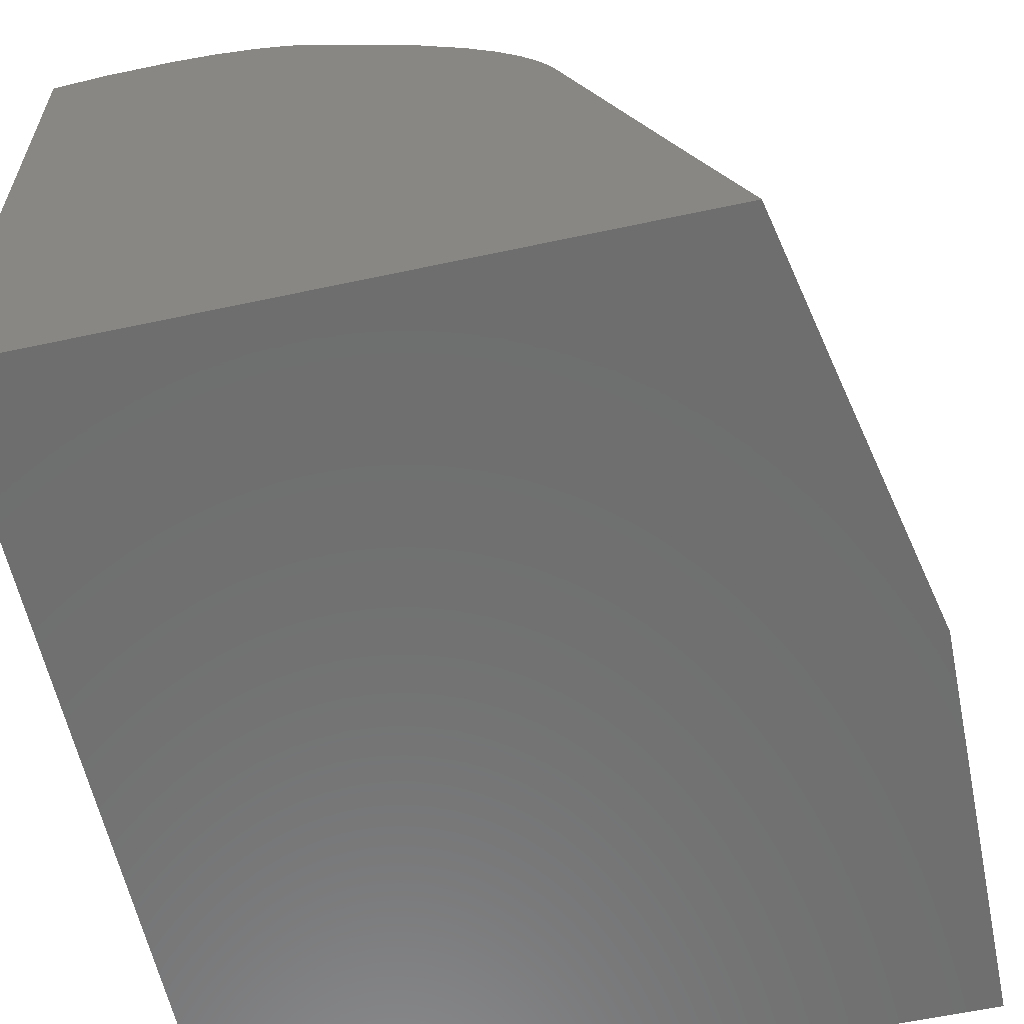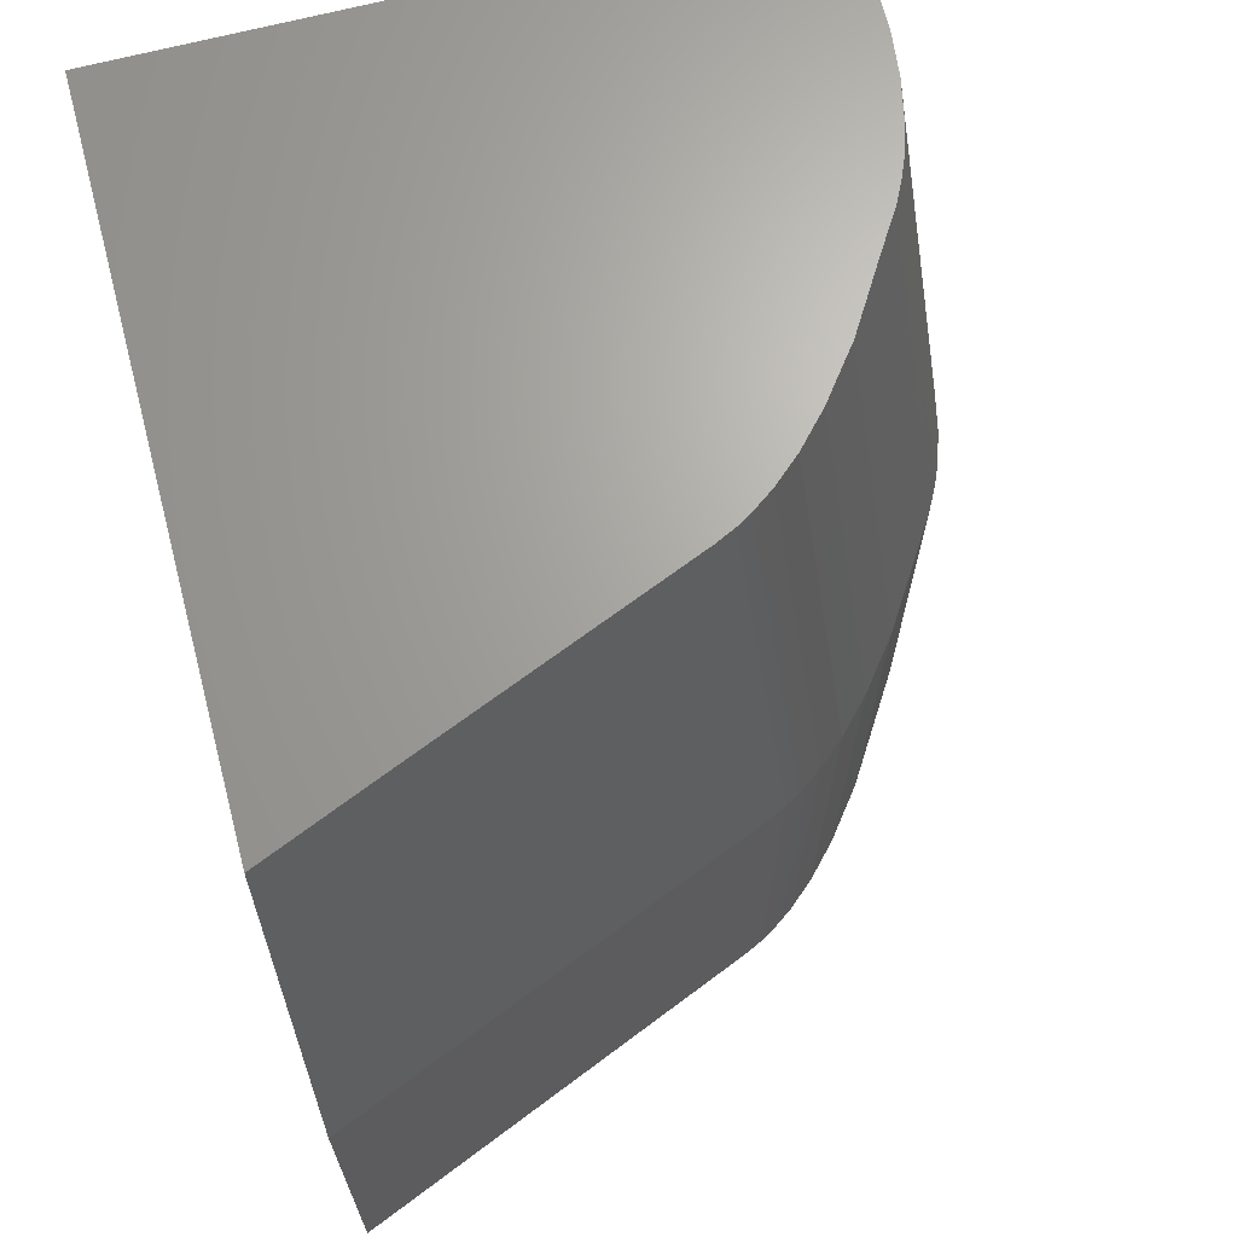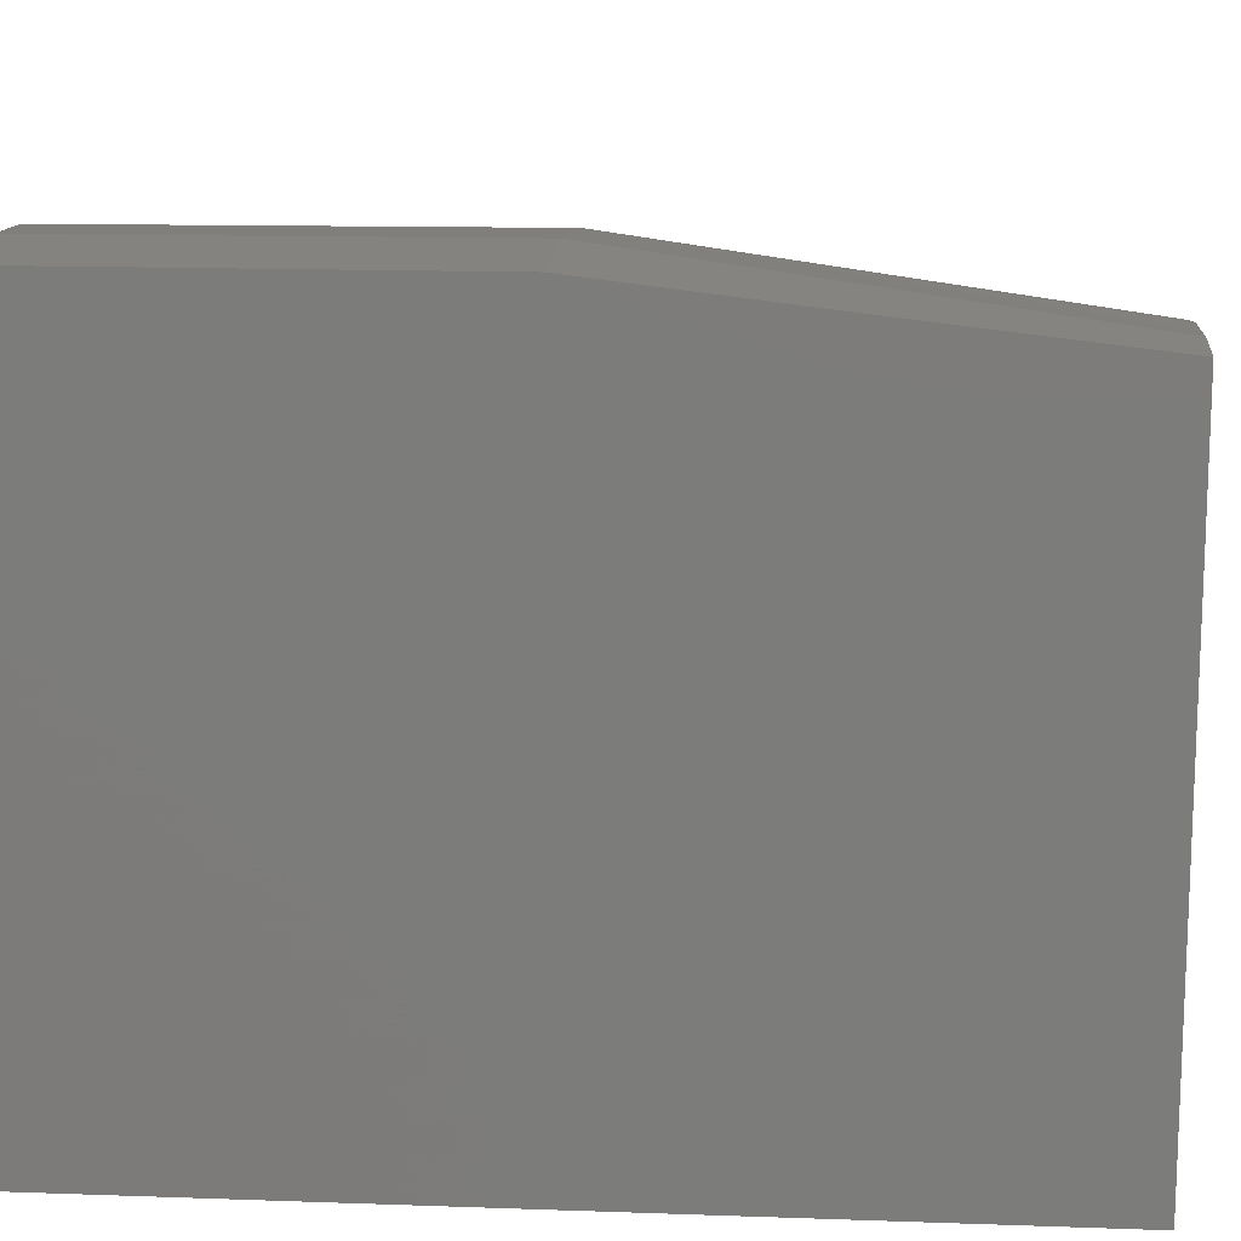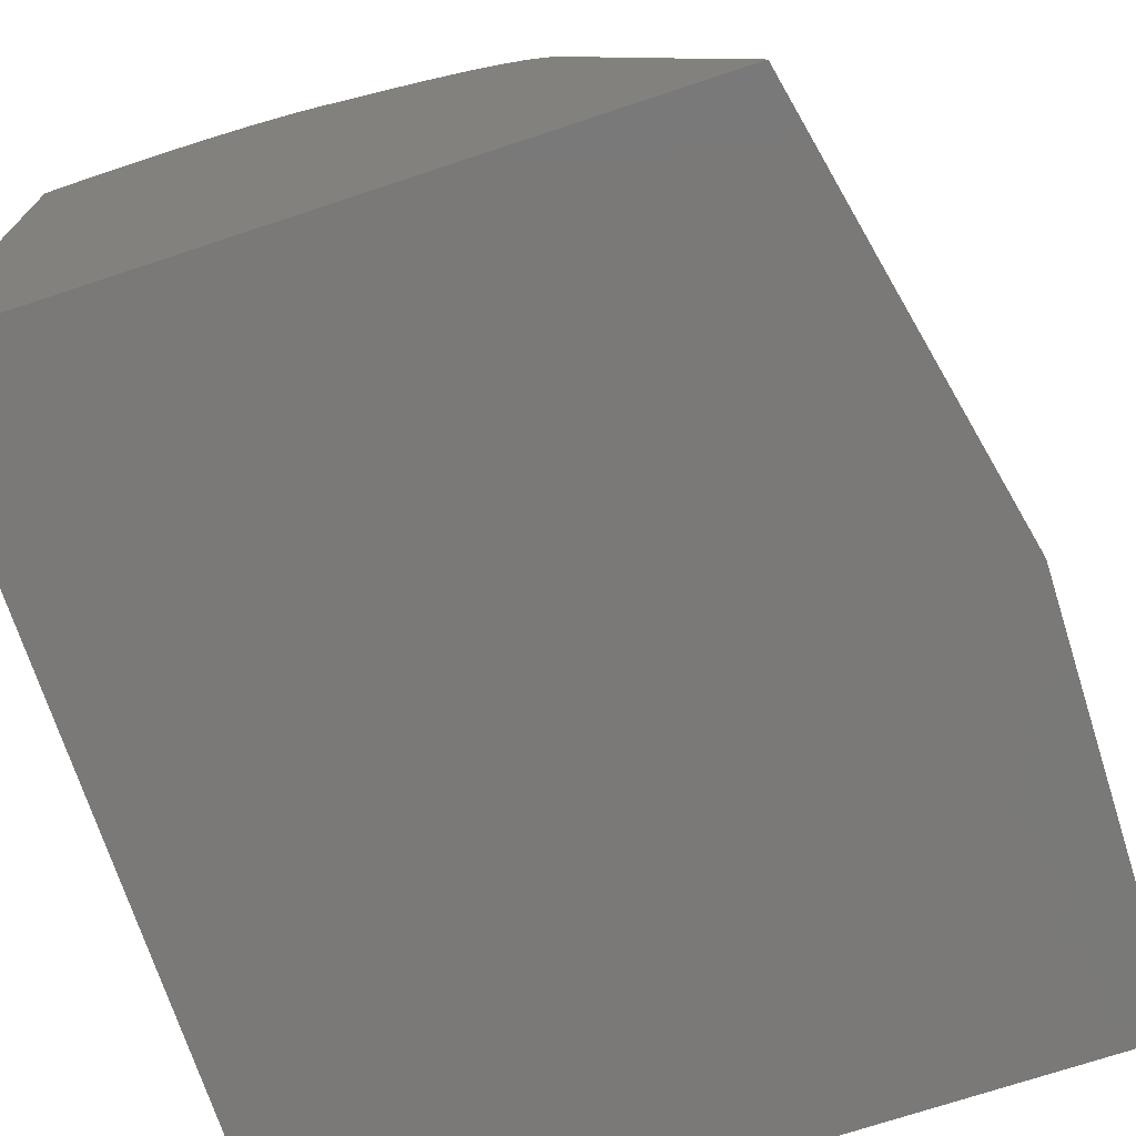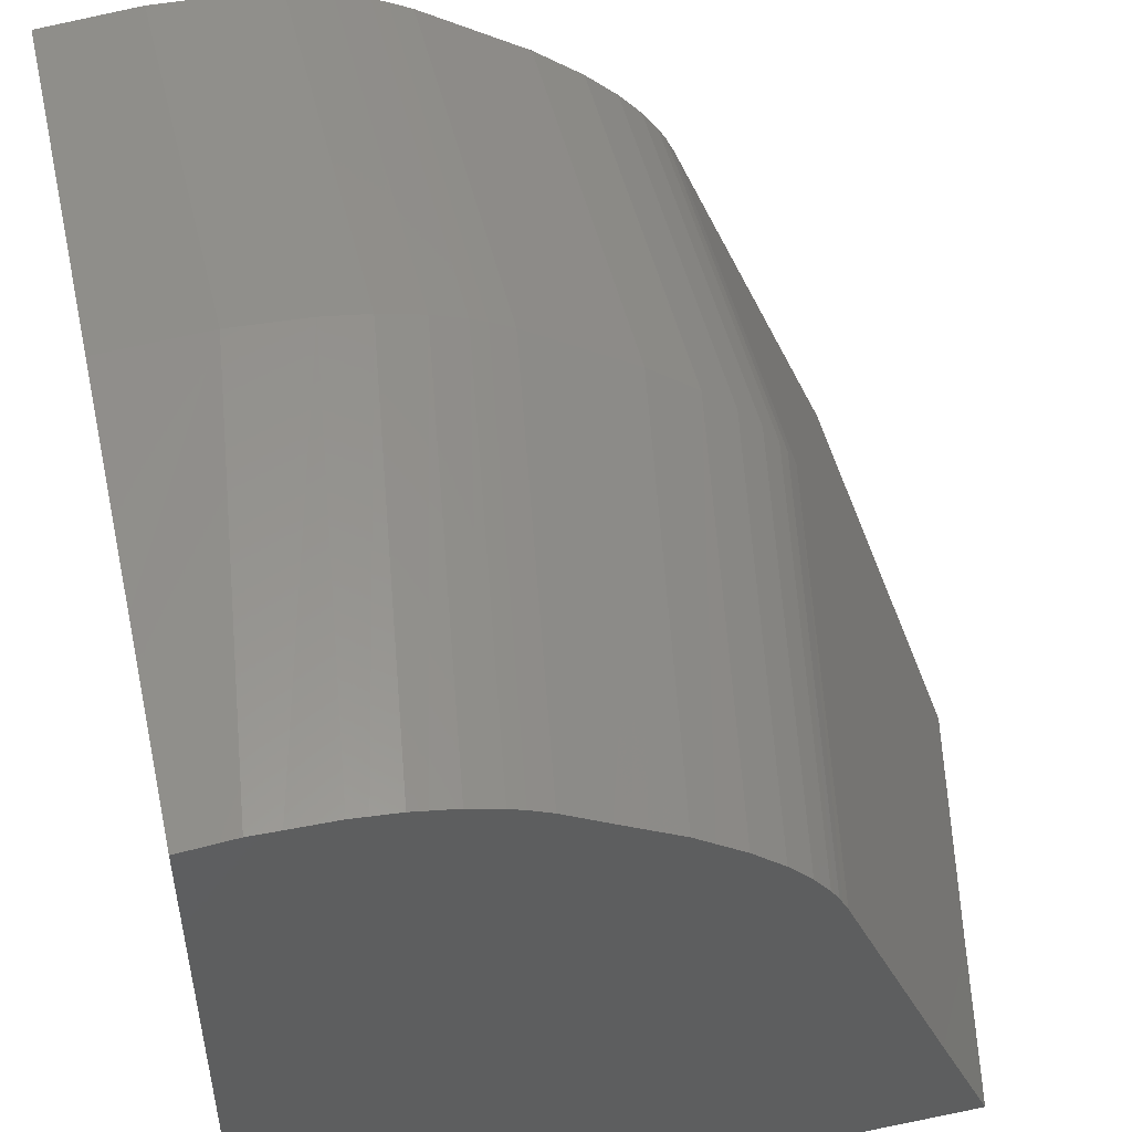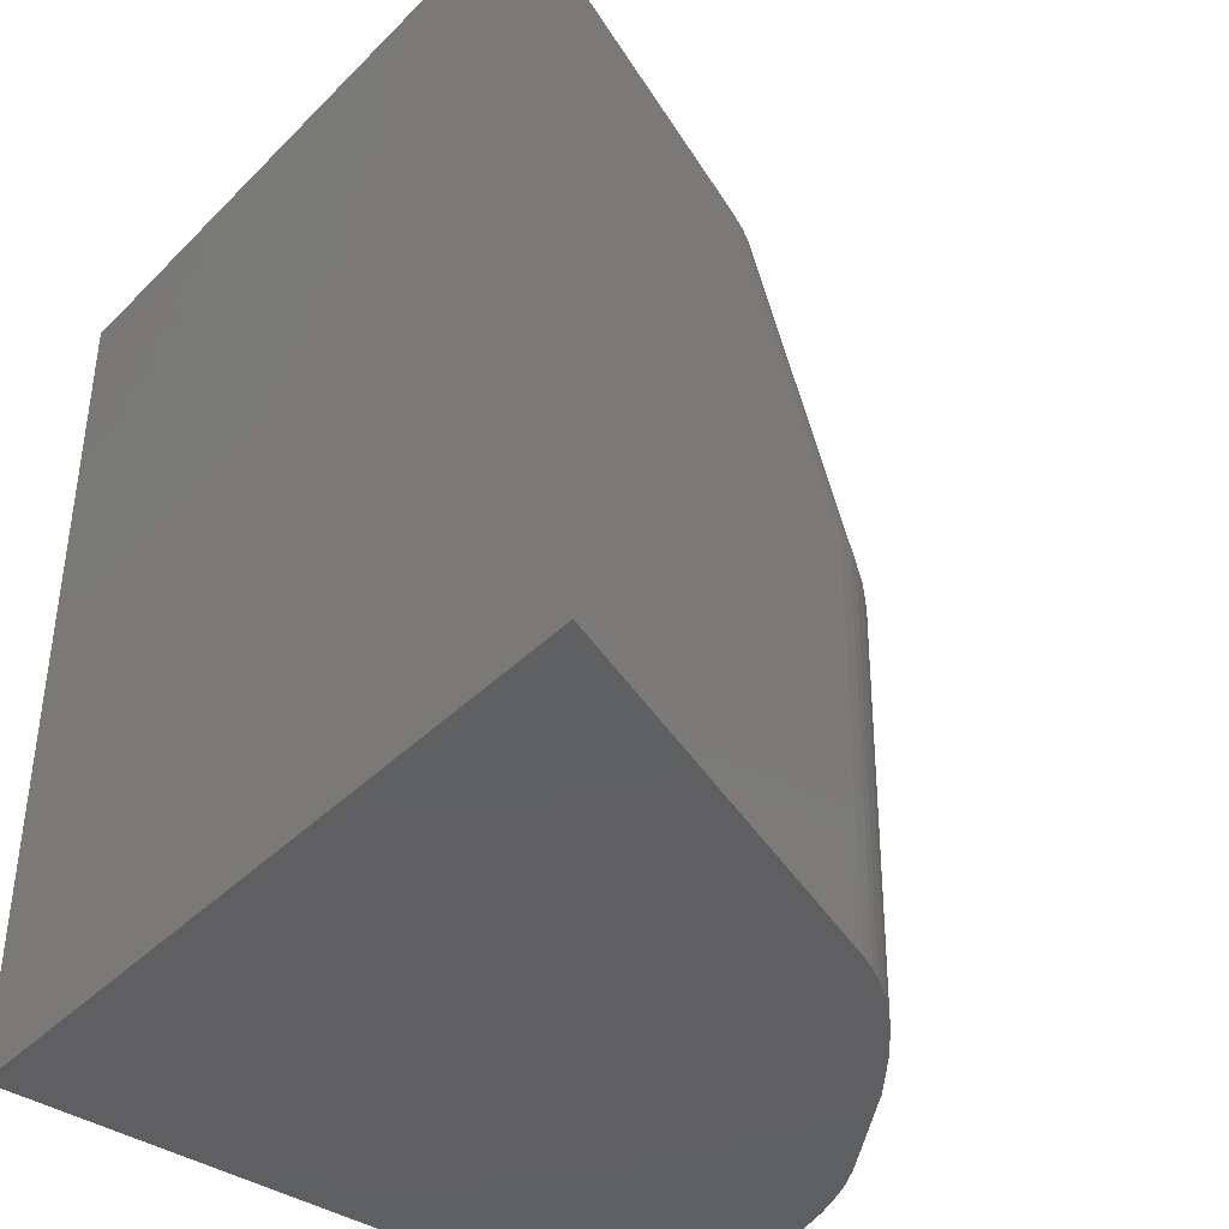
<metadata>
{"format":"stl","ext":"stl","renderer":"f3d","projection":"perspective","resolution":1024,"background":"white","views":[{"elev":-60.2,"azim":-167.6,"up":"+Z"},{"elev":67.1,"azim":-104.7,"up":"+Y"},{"elev":13.9,"azim":94.5,"up":"+Z"},{"elev":-72.3,"azim":-161.7,"up":"+Z"},{"elev":50.4,"azim":167.3,"up":"+Z"},{"elev":-39.6,"azim":-129.4,"up":"+Y"}]}
</metadata>
<code>
# stl→obj: 82 verts, 160 faces
v 18.67 -77.91 21.72
v 18.67 -73.5 7.667
v 18.67 -73.5 21.22
v 18.67 -83.16 22.34
v 18.67 -91.88 7.667
v 18.67 -88.73 22.35
v 18.67 -91.88 22.35
v 2.119 -82.75 7.667
v 3.315 -77.1 7.667
v 4.062 -73.5 7.667
v 2.234 -90.42 7.667
v 2.256 -91.88 7.667
v 16.9 -73.5 21.32
v 15.56 -73.5 21.27
v 15.93 -73.5 21.31
v 17.52 -73.5 21.34
v 14.63 -73.5 21.13
v 14.99 -73.5 21.21
v 13.82 -73.5 20.92
v 14.1 -73.5 21.02
v 12.9 -73.5 20.56
v 13.28 -73.5 20.74
v 13.42 -73.5 20.79
v 13.09 -73.5 20.66
v 12.62 -73.5 20.42
v 11.7 -73.5 19.84
v 10.39 -73.5 19.03
v 9.952 -73.5 18.7
v 9.063 -73.5 17.97
v 9.353 -73.5 18.24
v 7.485 -73.5 15.91
v 8.462 -73.5 17.38
v 8.672 -73.5 17.61
v 8.037 -73.5 16.86
v 8.182 -73.5 17.06
v 7.771 -73.5 16.47
v 7.845 -73.5 16.59
v 7.592 -73.5 16.13
v 7.674 -73.5 16.3
v 5.189 -73.5 10.36
v 13.96 -91.88 22.4
v 15.02 -91.88 22.51
v 14.83 -91.88 22.5
v 16.5 -91.88 22.55
v 13.02 -91.88 22.2
v 13.84 -91.88 22.38
v 17.03 -91.88 22.5
v 12.28 -91.88 21.97
v 12.9 -91.88 22.18
v 11.42 -91.88 21.57
v 11.89 -91.88 21.81
v 12.19 -91.88 21.94
v 11.85 -91.88 21.79
v 11.36 -91.88 21.53
v 9.359 -91.88 20.26
v 9.024 -91.88 20.05
v 8.103 -91.88 19.34
v 7.339 -91.88 18.65
v 7.942 -91.88 19.21
v 6.799 -91.88 18.05
v 7.231 -91.88 18.55
v 5.993 -91.88 16.75
v 6.423 -91.88 17.54
v 6.72 -91.88 17.96
v 6.024 -91.88 16.81
v 6.218 -91.88 17.21
v 6.368 -91.88 17.46
v 6.19 -91.88 17.16
v 16.35 -83.1 22.55
v 14.69 -83.06 22.5
v 13.7 -83.04 22.38
v 12.76 -83.02 22.18
v 12.05 -83 21.94
v 11.71 -82.99 21.79
v 11.22 -82.98 21.53
v 8.884 -82.92 20.05
v 7.803 -82.89 19.21
v 7.092 -82.88 18.55
v 6.581 -82.86 17.96
v 6.229 -82.86 17.46
v 6.051 -82.85 17.16
v 5.854 -82.85 16.75
f 1 2 3
f 4 2 1
f 5 4 6
f 5 6 7
f 4 5 2
f 8 2 5
f 2 9 10
f 11 5 12
f 8 5 11
f 2 8 9
f 13 14 15
f 2 13 16
f 2 16 3
f 13 2 14
f 17 14 2
f 14 17 18
f 19 17 2
f 17 19 20
f 21 19 2
f 19 22 23
f 19 21 22
f 22 21 24
f 21 2 25
f 25 2 26
f 26 2 27
f 27 2 28
f 29 28 2
f 28 29 30
f 31 29 2
f 29 32 33
f 29 31 32
f 32 34 35
f 32 31 34
f 34 36 37
f 34 38 36
f 36 38 39
f 34 31 38
f 31 2 40
f 40 2 10
f 41 42 43
f 42 5 44
f 42 41 5
f 45 41 46
f 44 5 47
f 41 45 5
f 48 45 49
f 50 45 48
f 51 48 52
f 48 51 50
f 50 51 53
f 45 50 5
f 5 50 54
f 5 54 55
f 5 55 56
f 5 56 57
f 58 57 59
f 57 58 5
f 60 58 61
f 58 60 62
f 63 60 64
f 60 63 65
f 66 63 67
f 63 66 65
f 65 66 68
f 60 65 62
f 58 62 5
f 5 62 12
f 47 5 7
f 16 1 3
f 1 16 69
f 1 69 4
f 15 70 13
f 13 69 16
f 69 13 70
f 18 71 14
f 14 70 15
f 70 14 71
f 20 72 17
f 17 71 18
f 71 17 72
f 23 73 19
f 19 72 20
f 72 19 73
f 24 74 22
f 22 73 23
f 73 22 74
f 25 75 21
f 21 74 24
f 74 21 75
f 27 76 26
f 26 75 25
f 75 26 76
f 30 77 28
f 28 76 27
f 76 28 77
f 33 78 29
f 29 77 30
f 77 29 78
f 35 79 32
f 79 33 32
f 33 79 78
f 37 80 34
f 80 35 34
f 35 80 79
f 39 81 36
f 81 37 36
f 37 81 80
f 31 82 38
f 82 39 38
f 39 82 81
f 10 9 40
f 9 31 40
f 82 9 8
f 9 82 31
f 69 6 4
f 44 6 69
f 6 44 47
f 6 47 7
f 70 42 69
f 42 70 43
f 69 42 44
f 71 41 70
f 41 71 46
f 70 41 43
f 72 45 71
f 45 72 49
f 71 45 46
f 73 48 72
f 48 73 52
f 72 48 49
f 73 53 51
f 53 73 74
f 73 51 52
f 74 54 50
f 54 74 75
f 74 50 53
f 76 55 75
f 55 76 56
f 75 55 54
f 77 57 76
f 57 77 59
f 76 57 56
f 78 58 77
f 58 78 61
f 77 58 59
f 60 79 64
f 79 60 78
f 78 60 61
f 63 80 67
f 80 63 79
f 79 63 64
f 66 81 68
f 81 66 80
f 80 66 67
f 65 82 62
f 82 65 81
f 81 65 68
f 82 8 11
f 62 11 12
f 11 62 82

</code>
